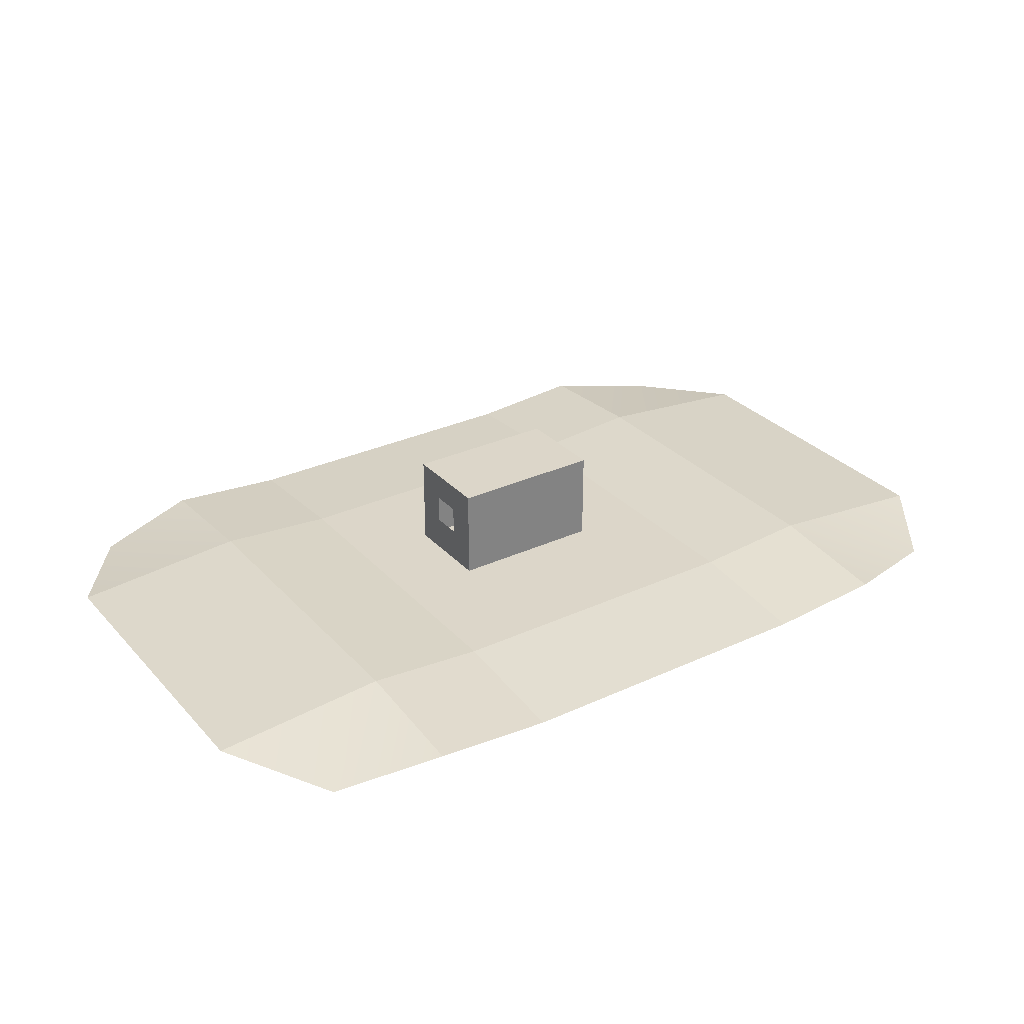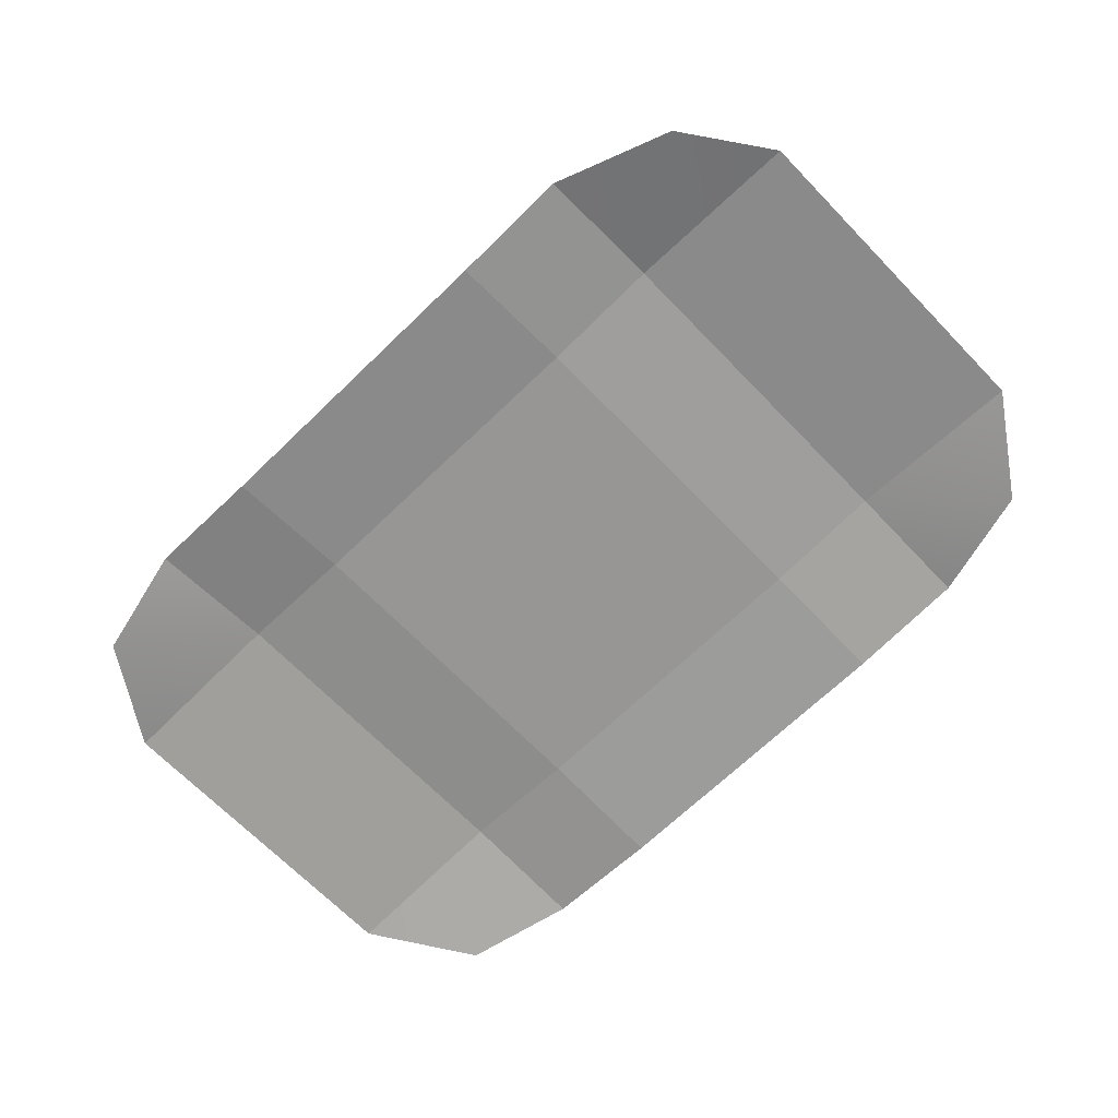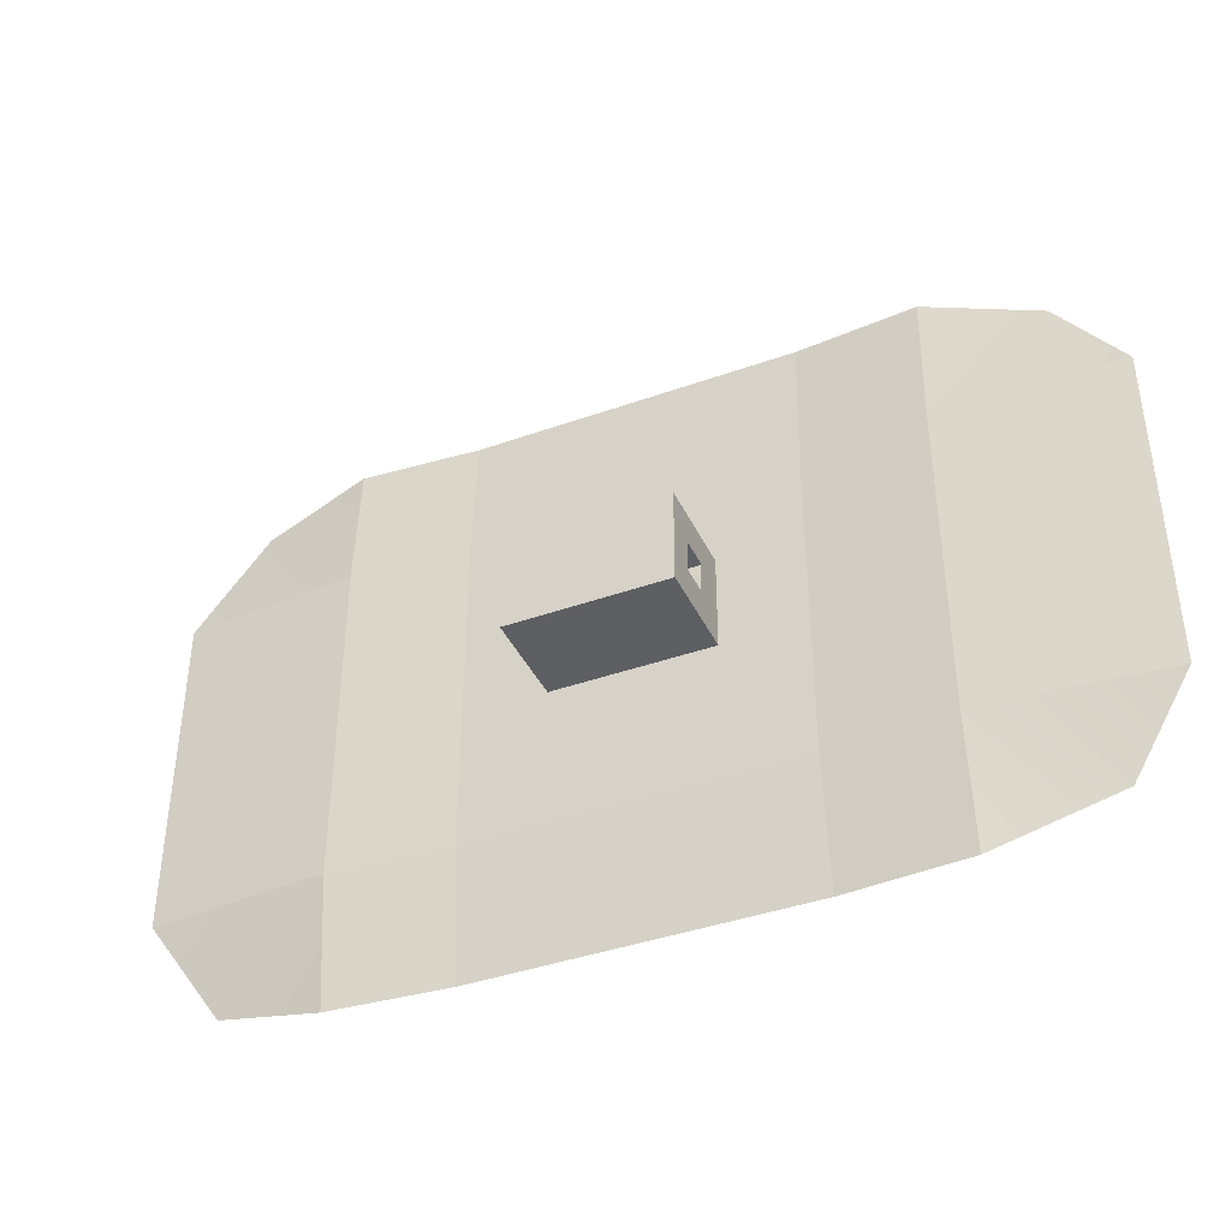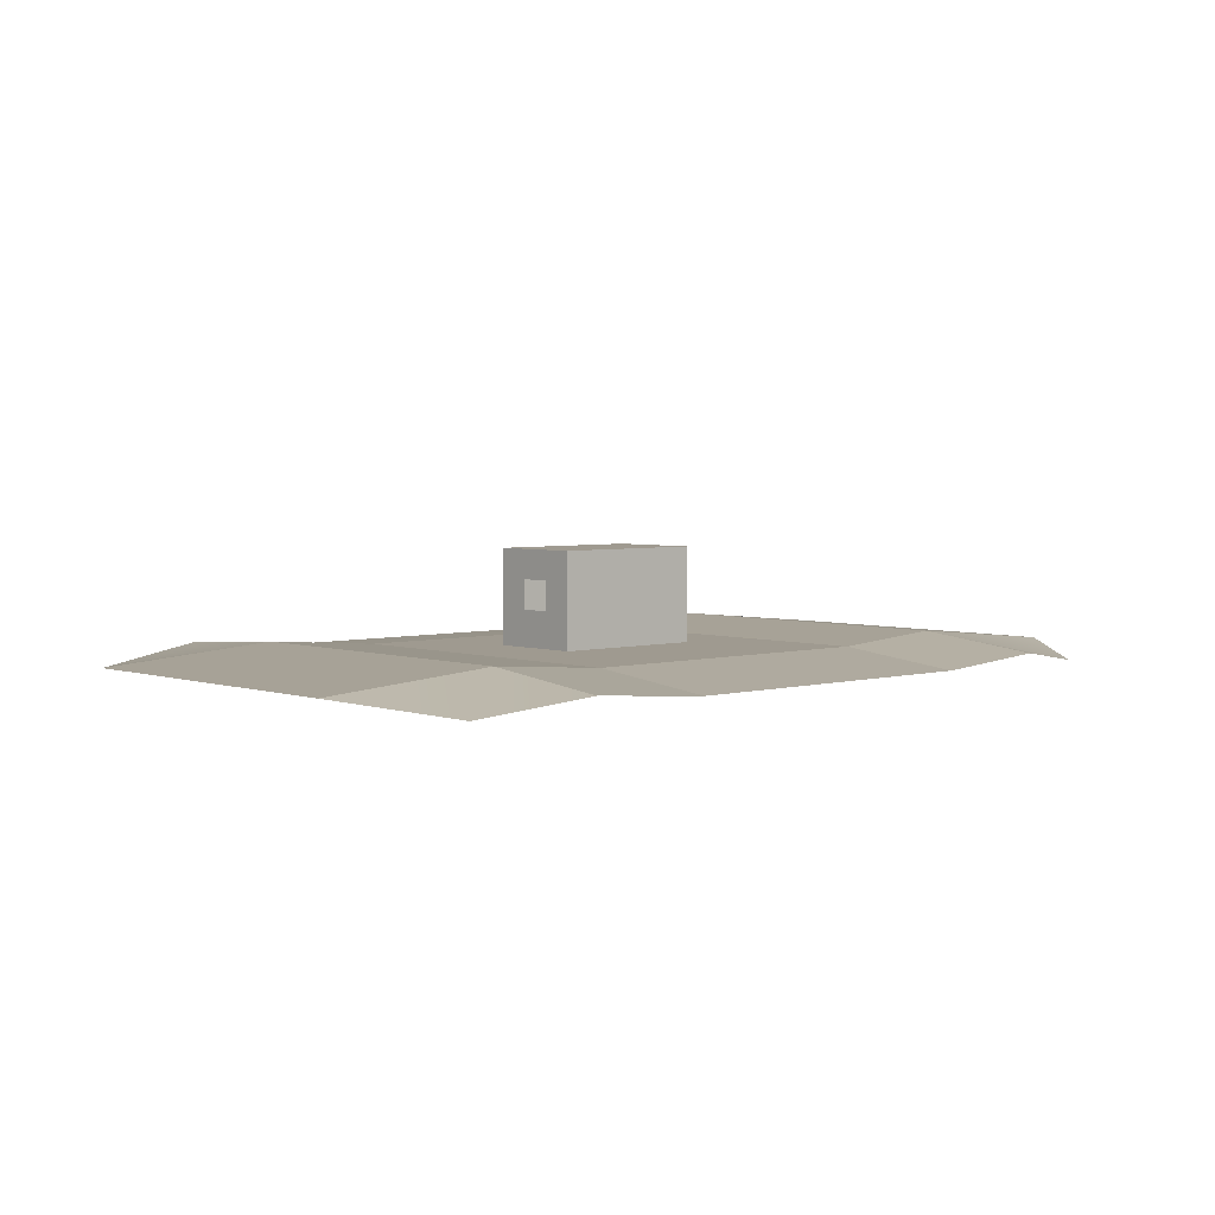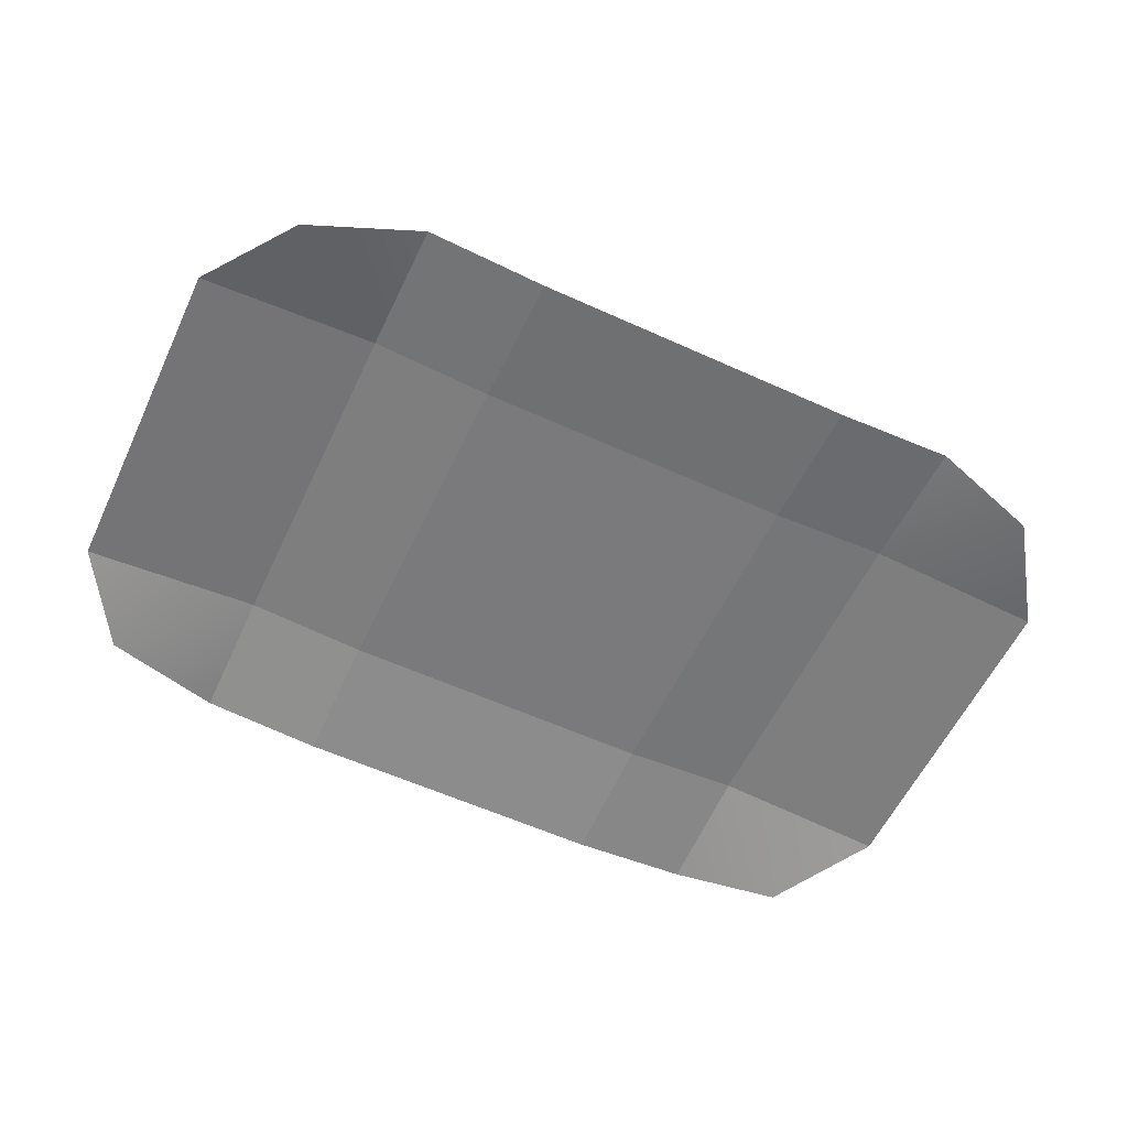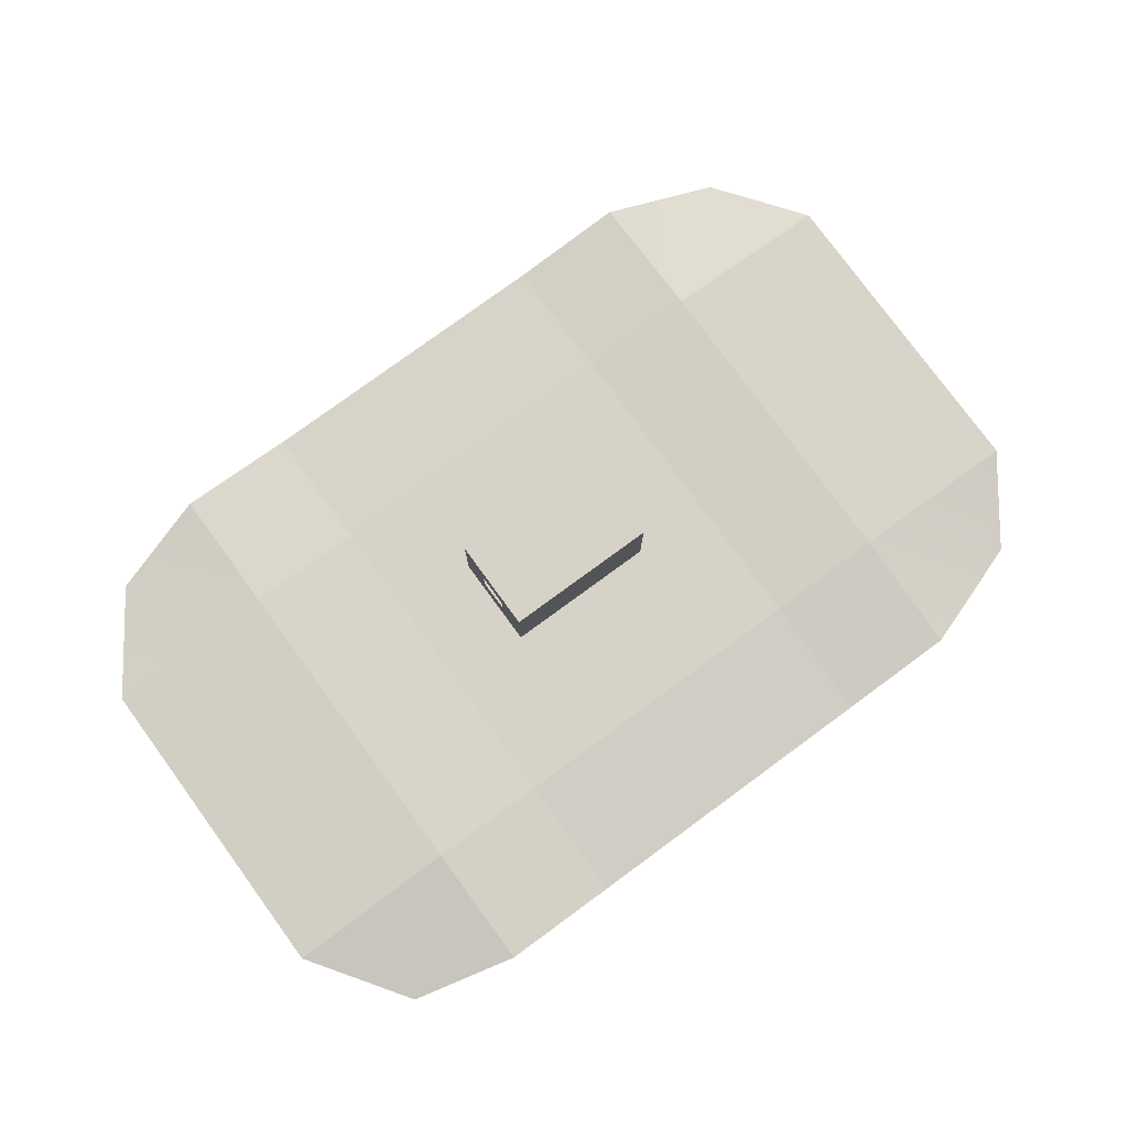
<metadata>
{"format":"obj","ext":"obj","renderer":"f3d","projection":"perspective","resolution":1024,"background":"white","views":[{"elev":30.2,"azim":146.1,"up":"+Y"},{"elev":-67.8,"azim":-135.9,"up":"+Y"},{"elev":-40.3,"azim":-156.4,"up":"+Z"},{"elev":3.9,"azim":137.7,"up":"+Y"},{"elev":-58.2,"azim":-25.2,"up":"+Y"},{"elev":78.6,"azim":143.8,"up":"+Y"}]}
</metadata>
<code>
o Plane
v -5 -0 3
v 5 -0 3
v 5 0 -3
v -5 0 -3
f 2 4 1
f 2 3 4
o Plane.002_Plane.006
v -10.2 -0.03134 9.456
v -10.2 -0.5446 17.78
v -17.78 0.02628 17.78
v -17.78 0.5395 9.456
v 17.78 0.5395 9.456
v 17.78 0.02628 17.78
v 10.2 -0.5446 17.78
v 10.2 -0.03134 9.456
v 28.99 -0.3319 9.456
v 24.55 -0.8451 15.85
v -17.78 0.5395 -11.7
v -29.07 -0.5039 -11.7
v -25.25 -1.408 -17.3
v -17.78 -0.3644 -19.83
v -24.91 -1.017 15.38
v -29.07 -0.5039 9.456
v 17.78 -0.3644 -19.83
v 24.61 -1.236 -18.17
v 28.99 -0.3319 -11.7
v 17.78 0.5395 -11.7
v 10.2 -0.9353 -19.83
v 10.2 -0.03133 -11.7
v -10.2 -0.03133 -11.7
v -10.2 -0.9353 -19.83
f 5 7 8
f 10 12 9
f 11 5 12
f 9 14 10
f 15 17 18
f 19 8 7
f 20 15 8
f 22 24 21
f 23 9 24
f 26 28 25
f 12 27 26
f 21 26 25
f 9 26 24
f 27 18 28
f 5 15 27
f 5 6 7
f 10 11 12
f 11 6 5
f 9 13 14
f 15 16 17
f 19 20 8
f 20 16 15
f 22 23 24
f 23 13 9
f 26 27 28
f 12 5 27
f 21 24 26
f 9 12 26
f 27 15 18
f 5 8 15
o Plane.001
v -0.6732 3 3
v -5 3 3
v -5 6 3
v -0.6732 6 3
v -0.6732 -0 3
v -5 -0 3
v 5 -0 3
v 0.6732 -0 3
v 0.6732 3 3
v 5 3 3
v 0.6732 6 3
v 5 6 3
v -5 4.15 -1
v -5 4.15 -3
v -5 6 -3
v -5 6 -1
v 5 4.15 1
v 5 4.15 3
v 5 6 3
v 5 6 1
v 5 4.15 -3
v 5 6 -3
v -5 4.15 3
v -5 4.15 1
v -5 6 1
v -5 6 3
v -5 -0 1
v -5 0 -1
v -5 2.299 -1
v -5 2.299 1
v -5 -0 3
v -5 2.299 3
v -5 0 -3
v 5 0 -3
v 5 2.299 -3
v -5 2.299 -3
v 5 -0 1
v 5 -0 3
v 5 2.299 3
v 5 2.299 1
v 5 2.299 -1
v 5 4.15 -1
v 5 0 -1
v 5 6 -1
f 30 32 29
f 34 29 33
f 36 38 35
f 37 40 38
f 29 39 37
f 41 43 44
f 46 48 45
f 49 43 42
f 51 53 54
f 41 53 52
f 56 58 55
f 55 60 59
f 62 64 61
f 66 68 65
f 61 57 56
f 58 51 60
f 63 42 64
f 67 45 68
f 57 42 41
f 69 49 63
f 71 63 62
f 65 69 71
f 70 50 49
f 70 48 72
f 50 44 43
f 72 53 44
f 48 54 53
f 30 31 32
f 34 30 29
f 36 37 38
f 37 39 40
f 29 32 39
f 41 42 43
f 46 47 48
f 49 50 43
f 51 52 53
f 41 44 53
f 56 57 58
f 55 58 60
f 62 63 64
f 66 67 68
f 61 64 57
f 58 52 51
f 63 49 42
f 67 46 45
f 57 64 42
f 69 70 49
f 71 69 63
f 65 68 69
f 70 72 50
f 70 45 48
f 50 72 44
f 72 48 53
f 48 47 54

</code>
